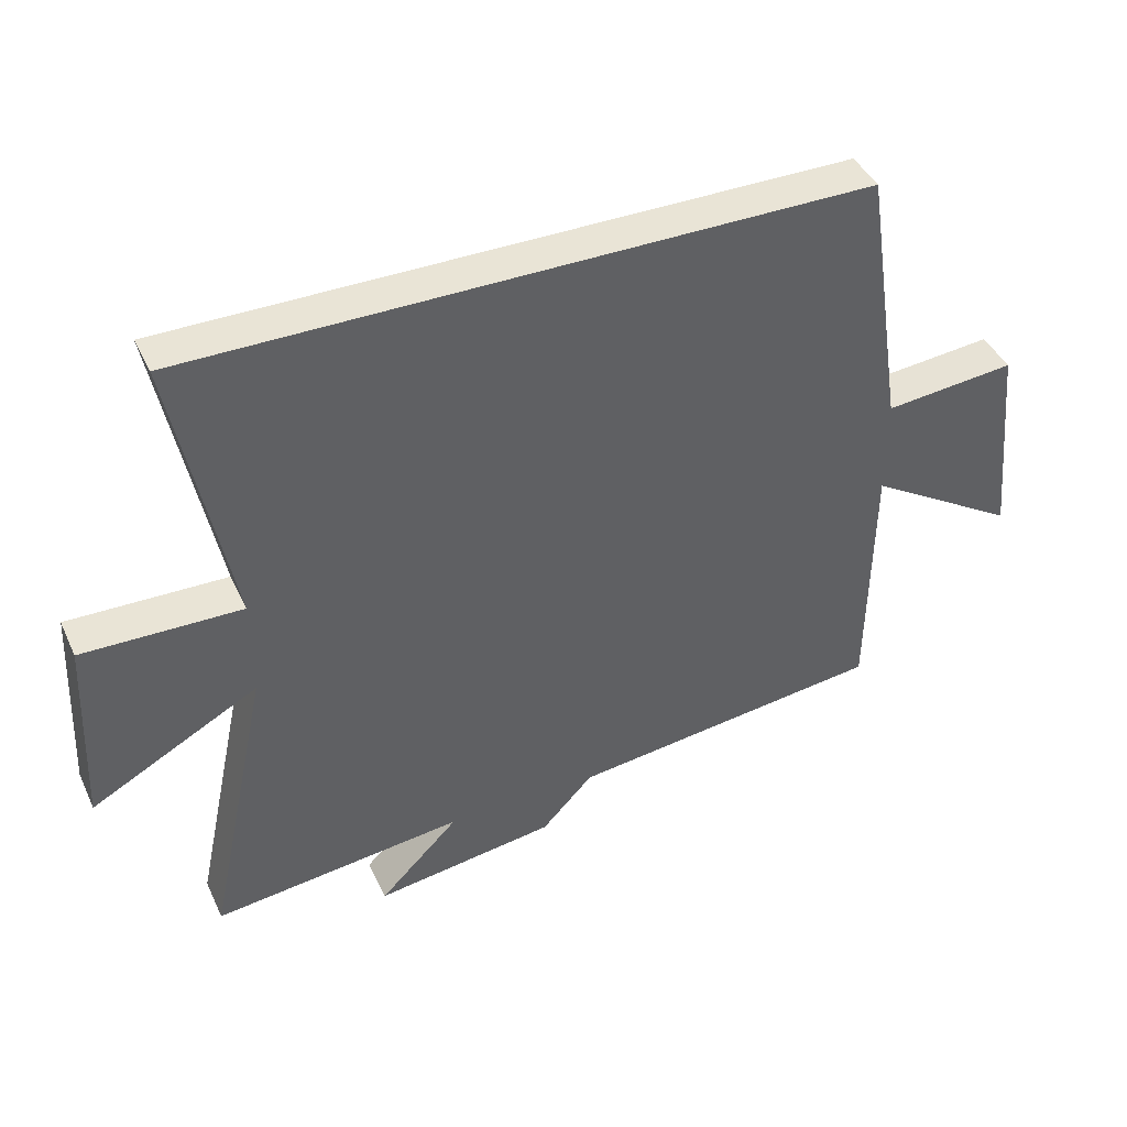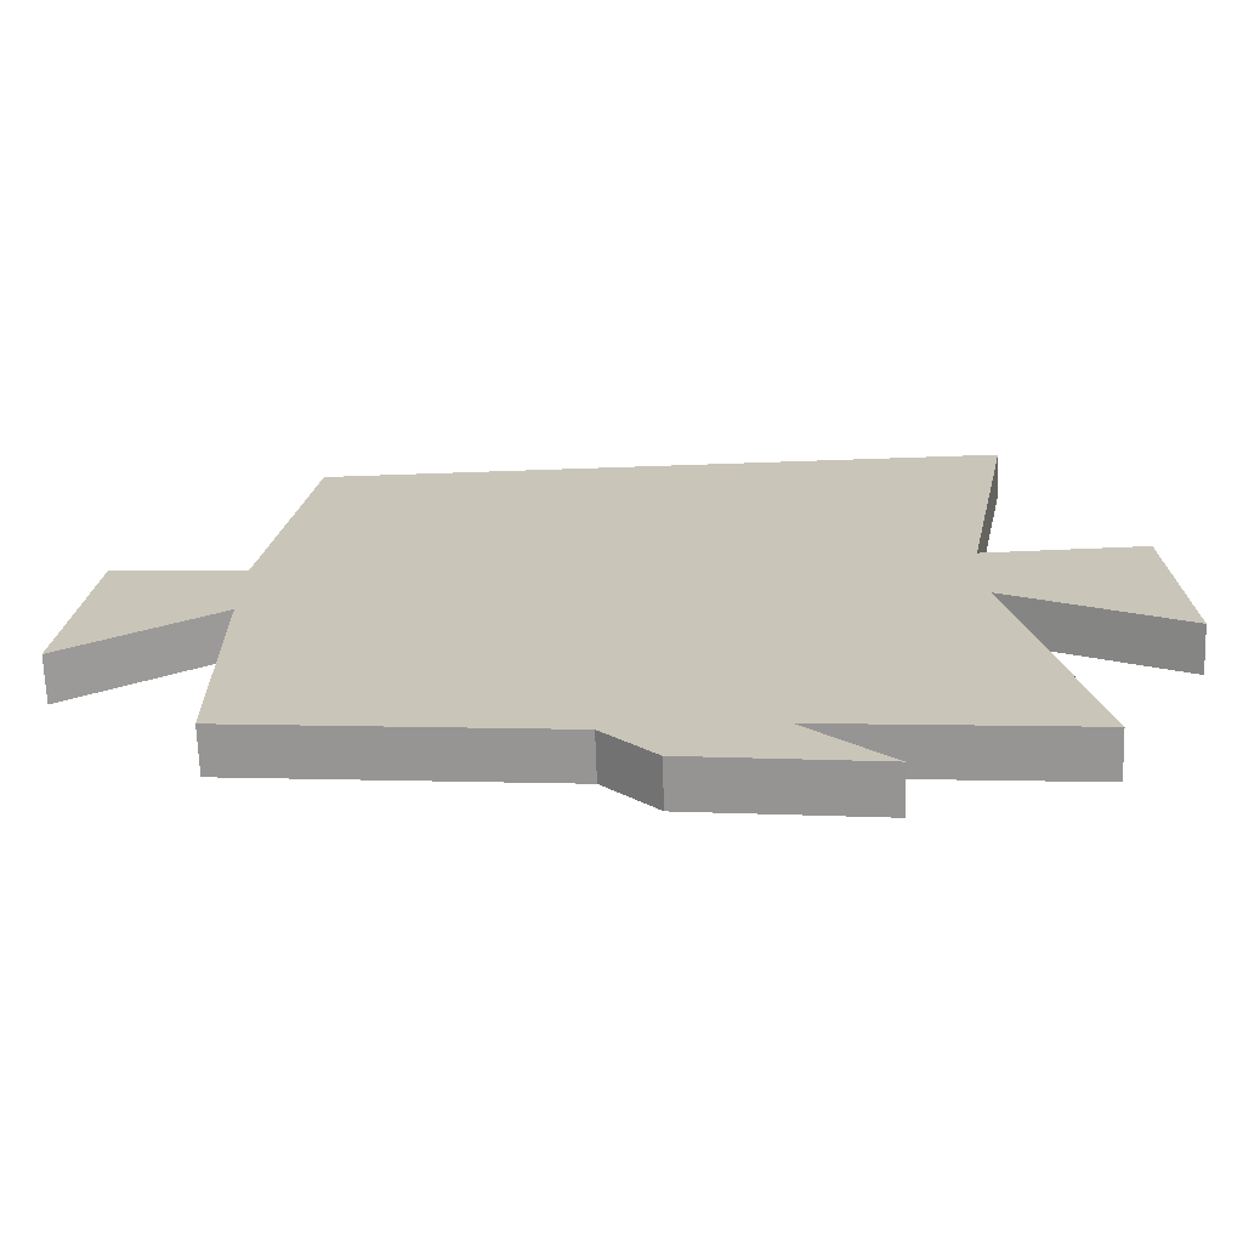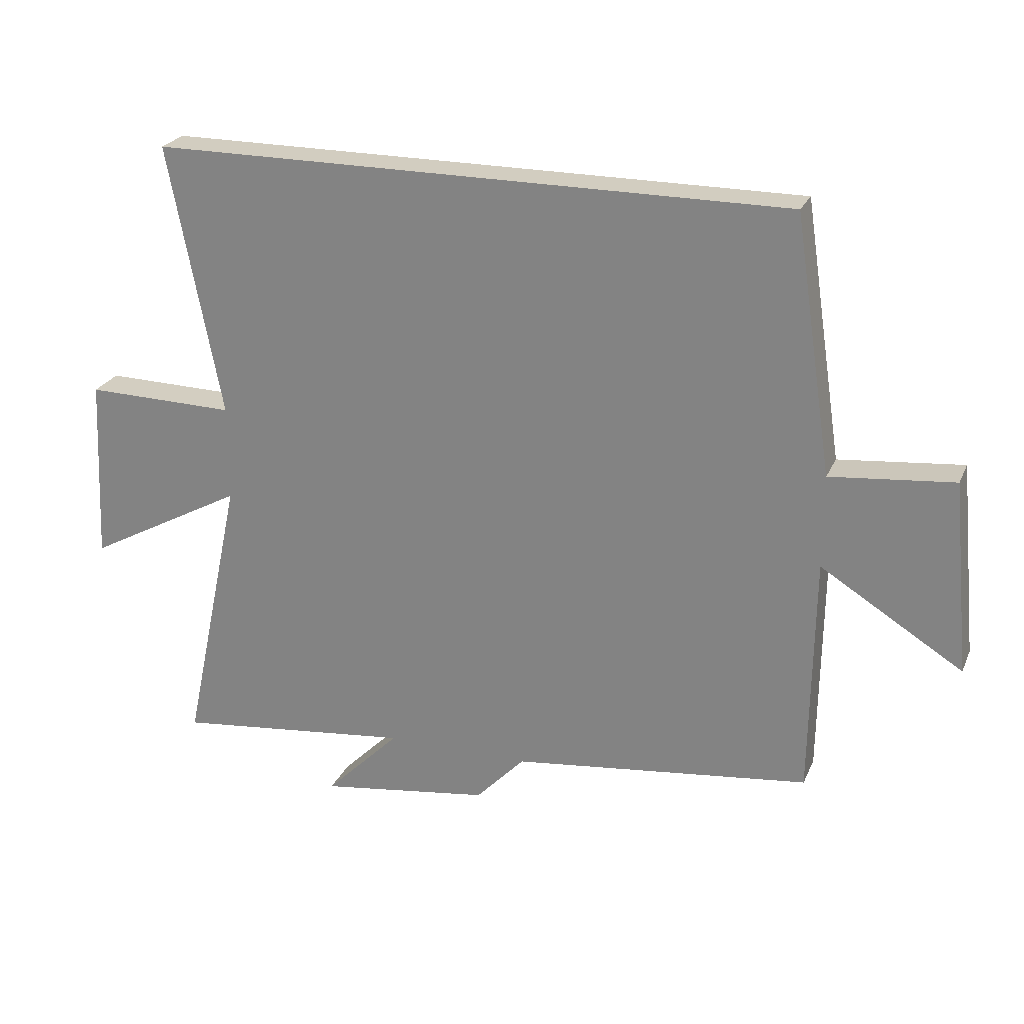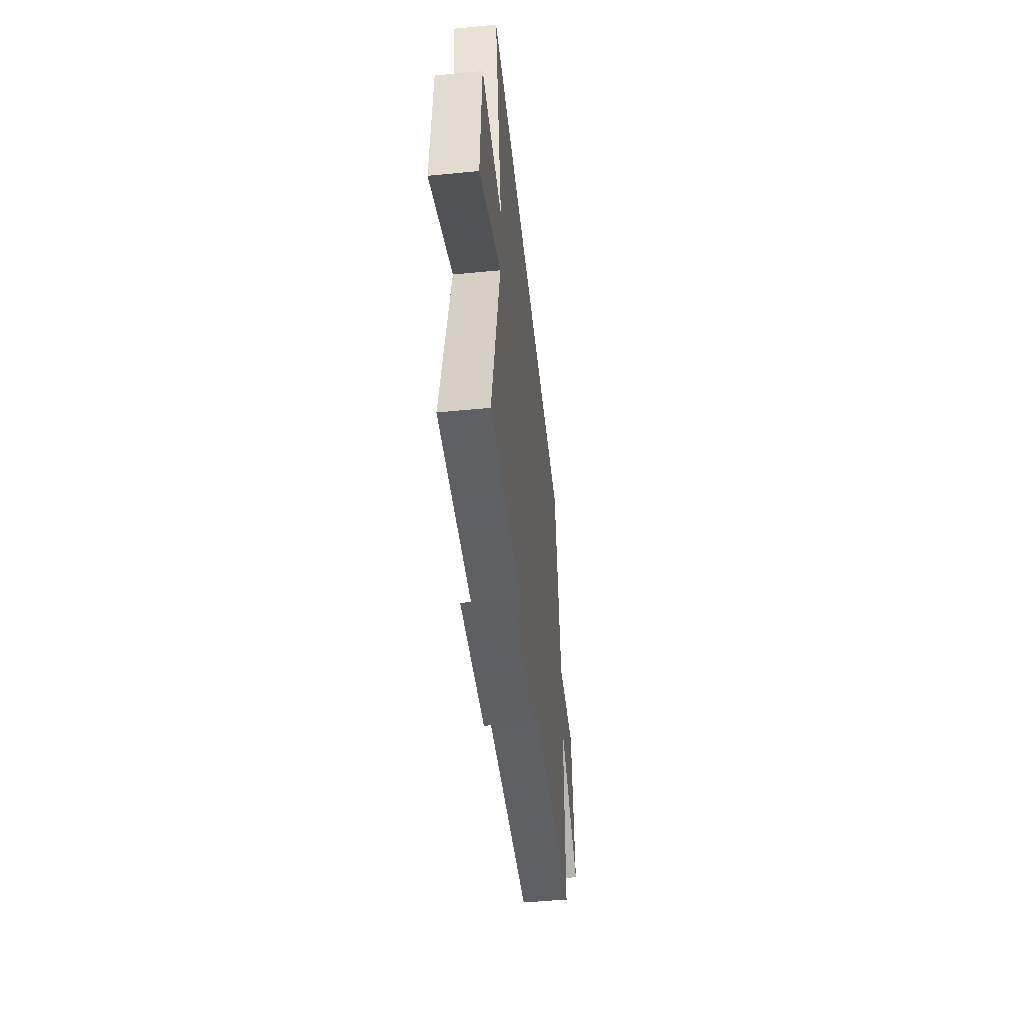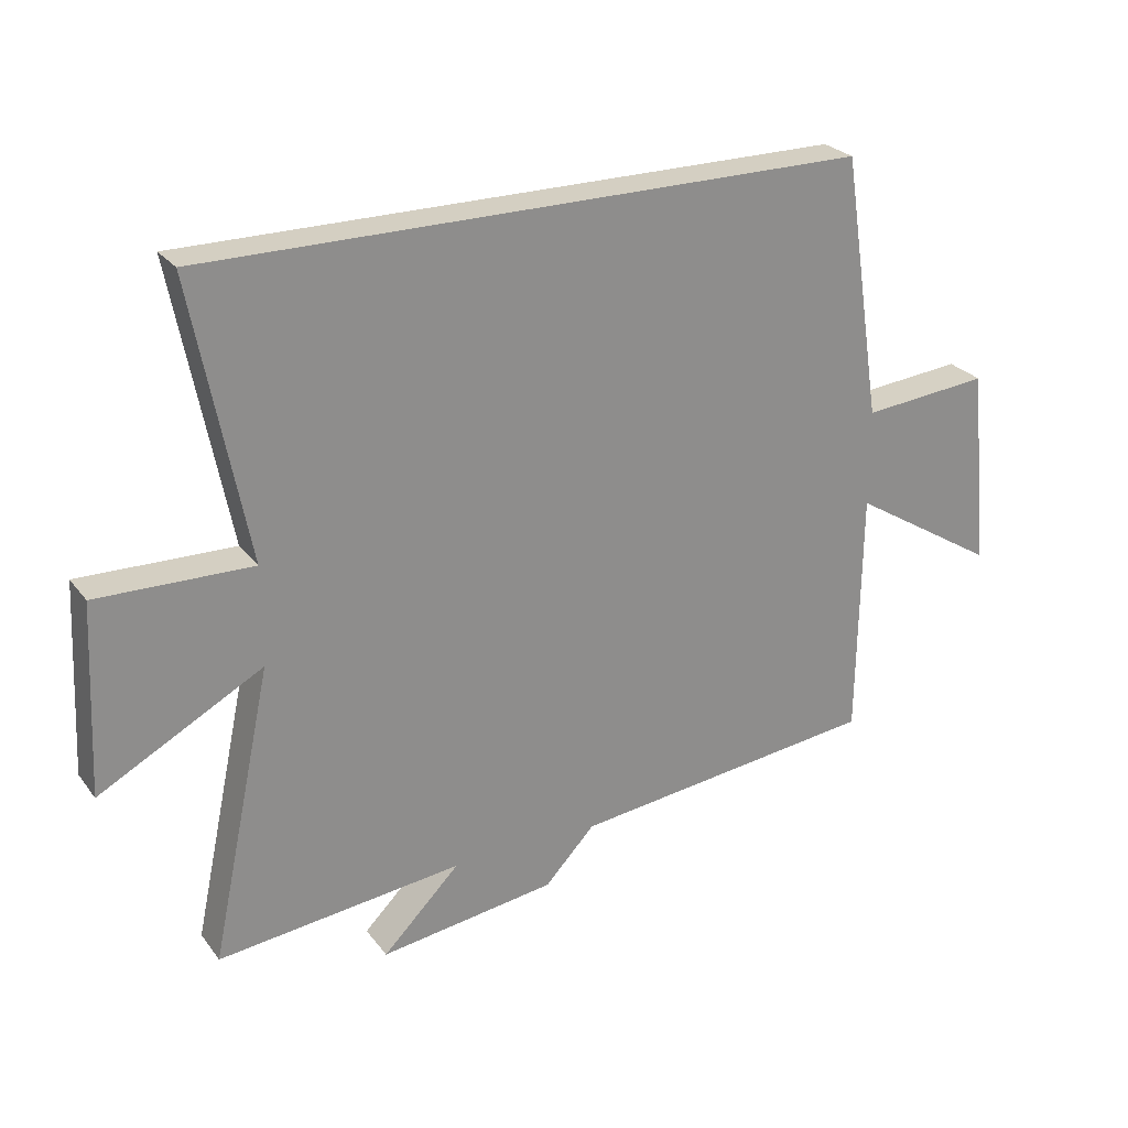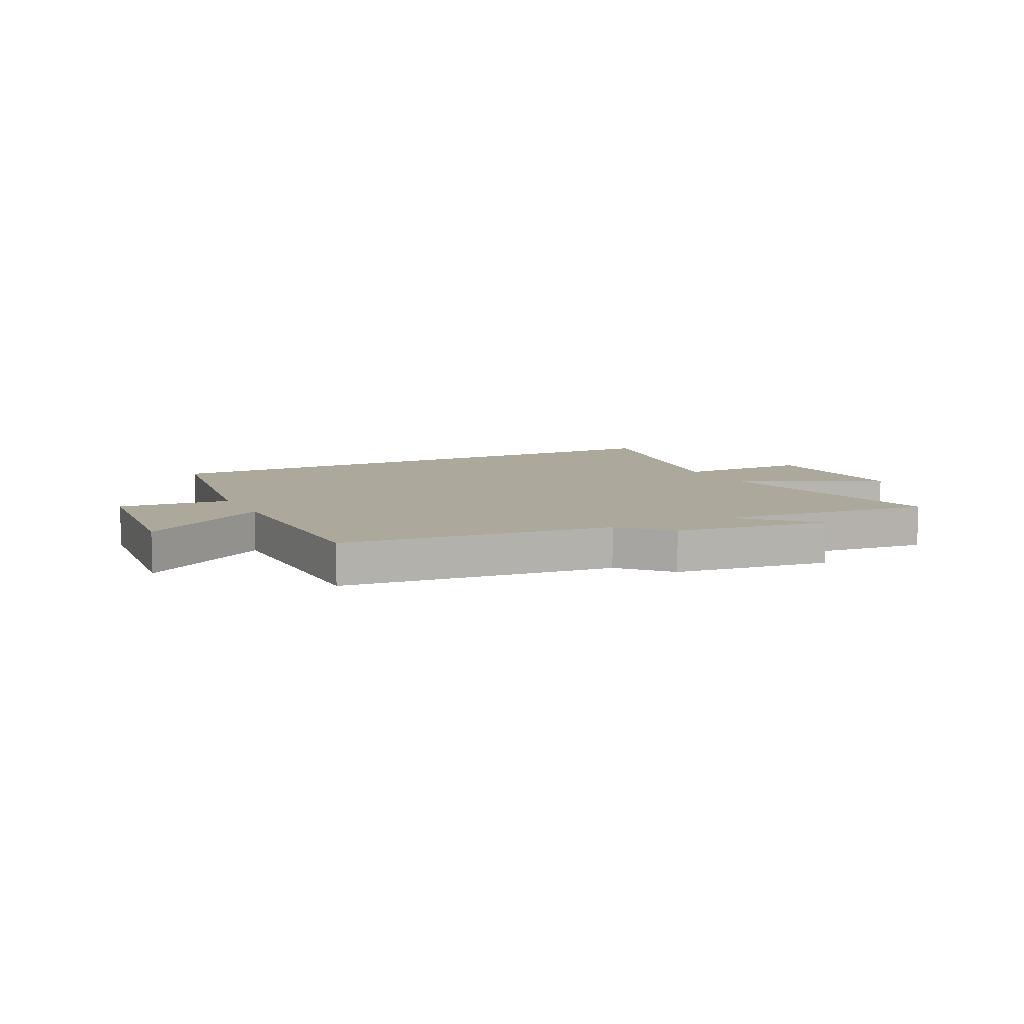
<metadata>
{"format":"obj","ext":"obj","renderer":"f3d","projection":"perspective","resolution":1024,"background":"white","views":[{"elev":42.4,"azim":-23.7,"up":"+Z"},{"elev":-68.9,"azim":-178.0,"up":"+Z"},{"elev":24.4,"azim":19.5,"up":"+Z"},{"elev":-49.7,"azim":-83.9,"up":"+Z"},{"elev":25.8,"azim":-28.5,"up":"+Z"},{"elev":8.5,"azim":153.4,"up":"+Y"}]}
</metadata>
<code>
v 0.438 0.07 0.5
v 0.5 0.07 0.091
v 0.698 0.07 0.11
v 0.728 0.07 -0.2
v 0.5 0.07 -0.059
v 0.495 0.07 -0.444
v 0.017 0.07 -0.5
v -0.061 0.07 -0.582
v -0.335 0.07 -0.62
v -0.215 0.07 -0.5
v -0.596 0.07 -0.542
v -0.5 0.07 -0.089
v -0.754 0.07 -0.226
v -0.74 0.07 0.07
v -0.5 0.07 0.065
v -0.585 0.07 0.5
v 0.438 0 0.5
v 0.5 0 0.091
v 0.698 0 0.11
v 0.728 0 -0.2
v 0.5 0 -0.059
v 0.495 0 -0.444
v 0.017 0 -0.5
v -0.061 0 -0.582
v -0.335 0 -0.62
v -0.215 0 -0.5
v -0.596 0 -0.542
v -0.5 0 -0.089
v -0.754 0 -0.226
v -0.74 0 0.07
v -0.5 0 0.065
v -0.585 0 0.5
f 15 16 1 2
f 12 13 14 15
f 12 15 2
f 10 11 12 2
f 7 8 9 10
f 5 6 7 10
f 5 10 2 3
f 3 4 5
f 18 17 32 31
f 31 30 29 28
f 18 31 28
f 18 28 27 26
f 26 25 24 23
f 26 23 22 21
f 19 18 26 21
f 21 20 19
f 1 17 18 2
f 2 18 19 3
f 3 19 20 4
f 4 20 21 5
f 5 21 22 6
f 6 22 23 7
f 7 23 24 8
f 8 24 25 9
f 9 25 26 10
f 10 26 27 11
f 11 27 28 12
f 12 28 29 13
f 13 29 30 14
f 14 30 31 15
f 15 31 32 16
f 16 32 17 1

</code>
